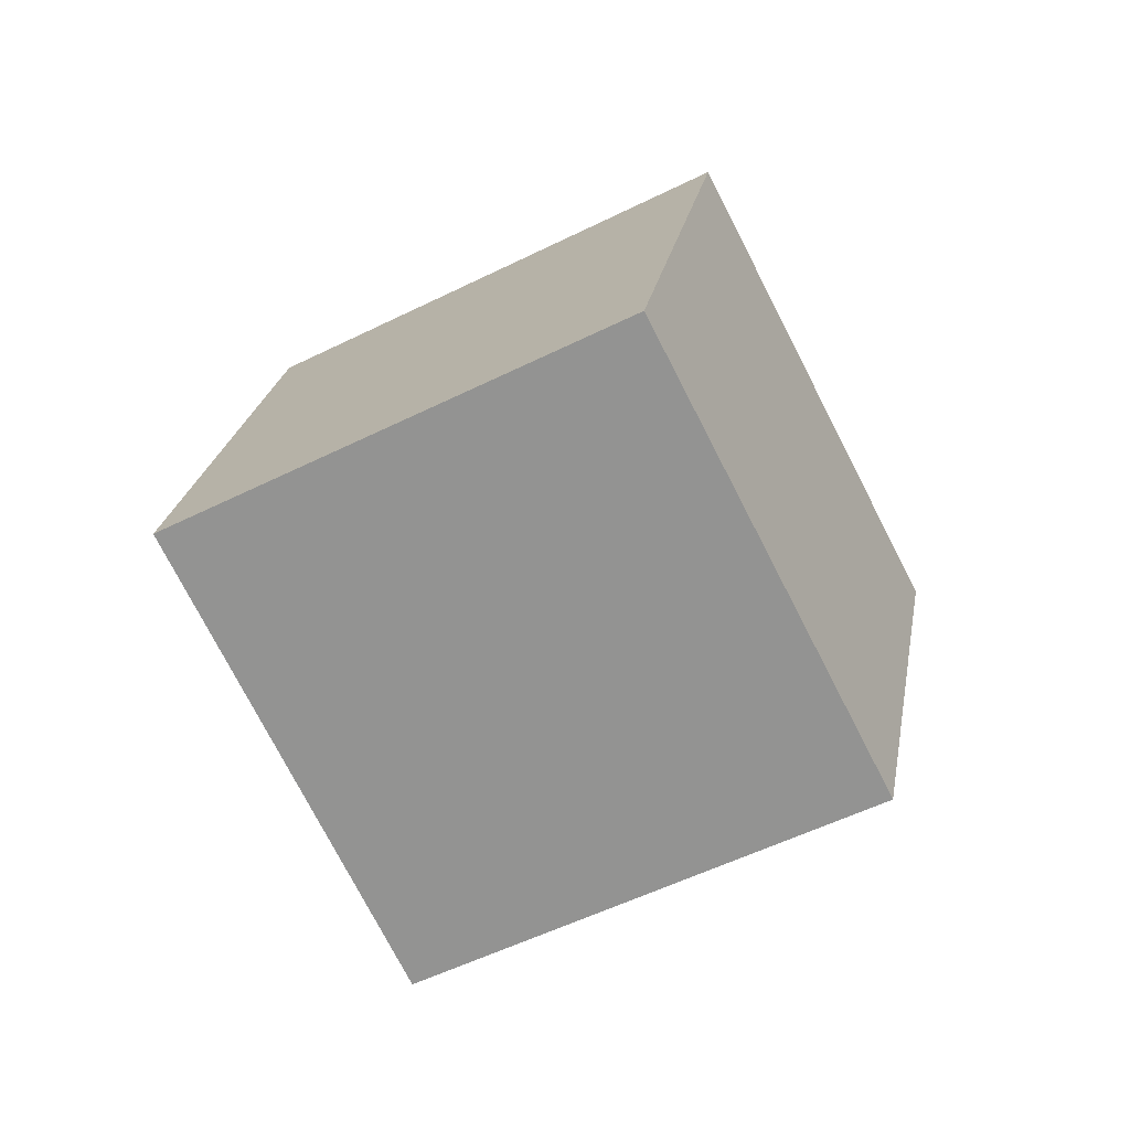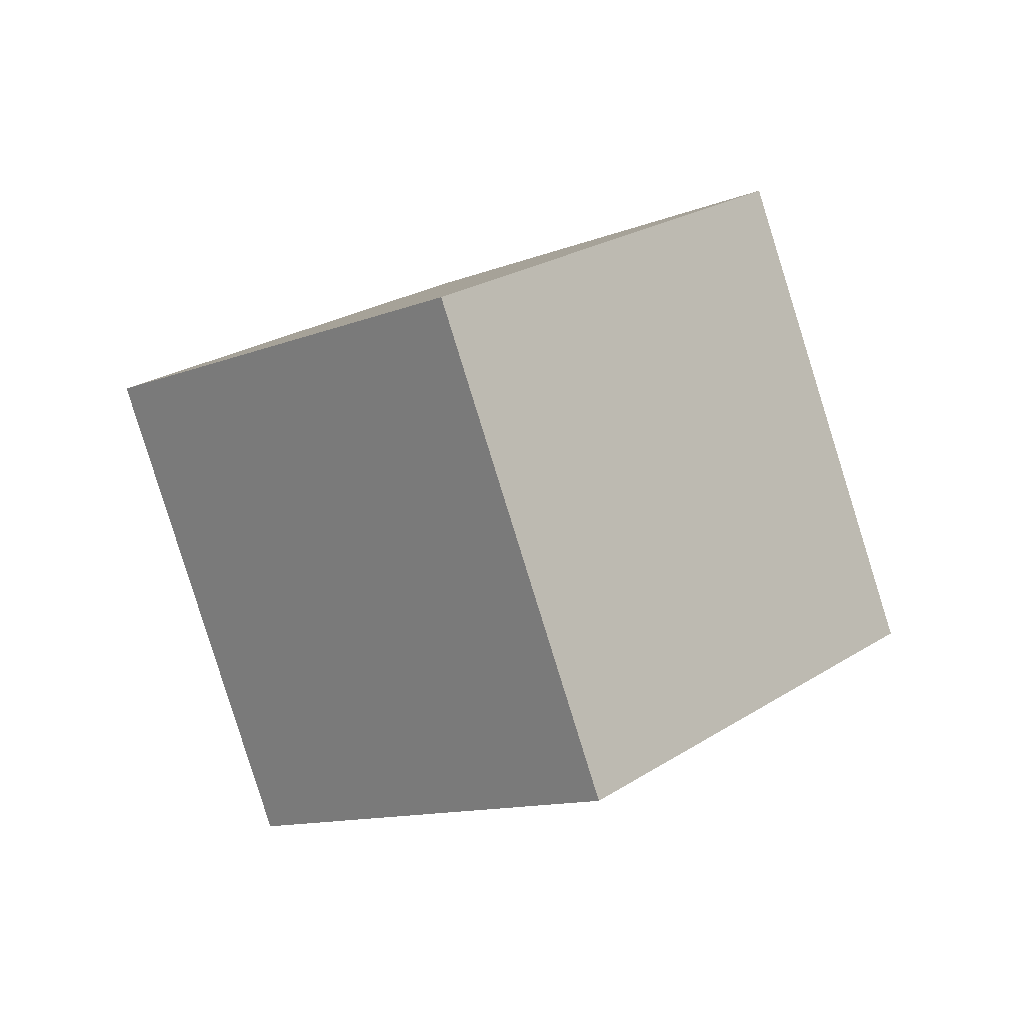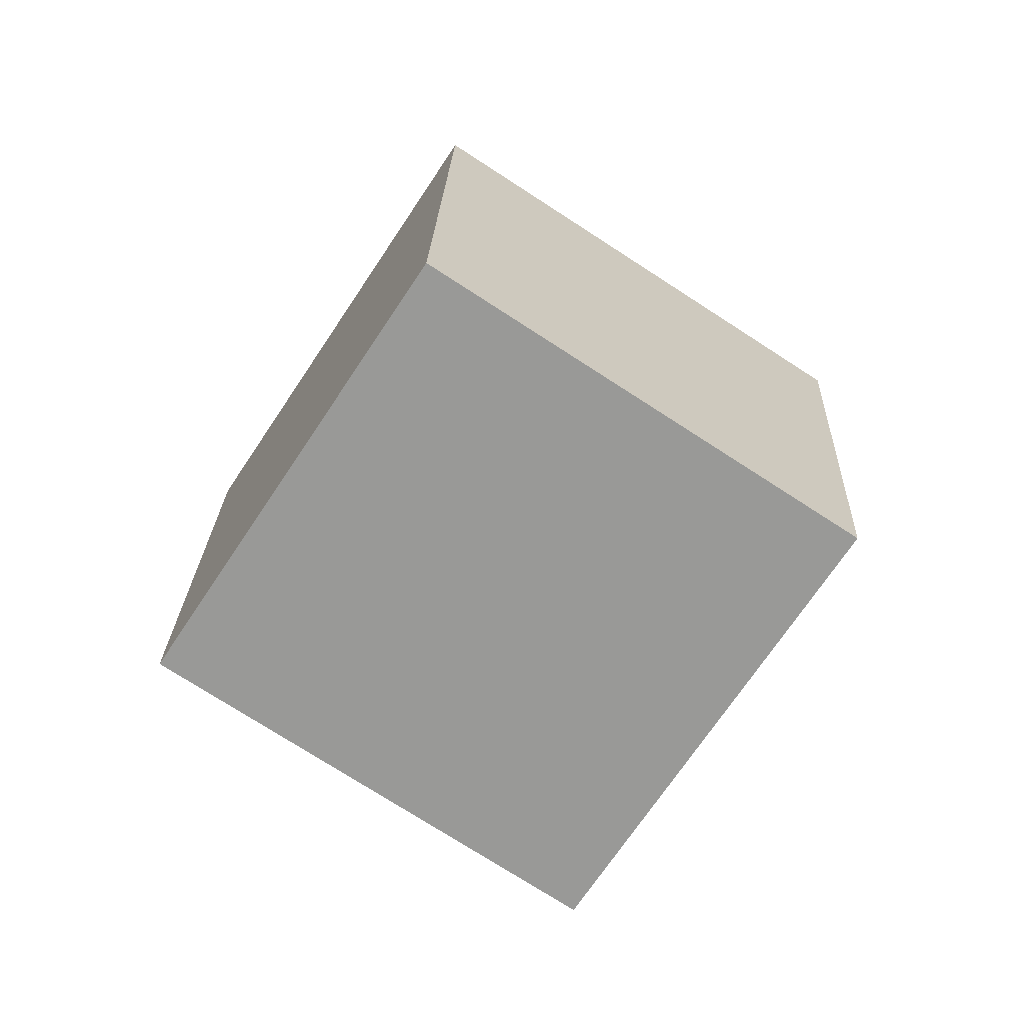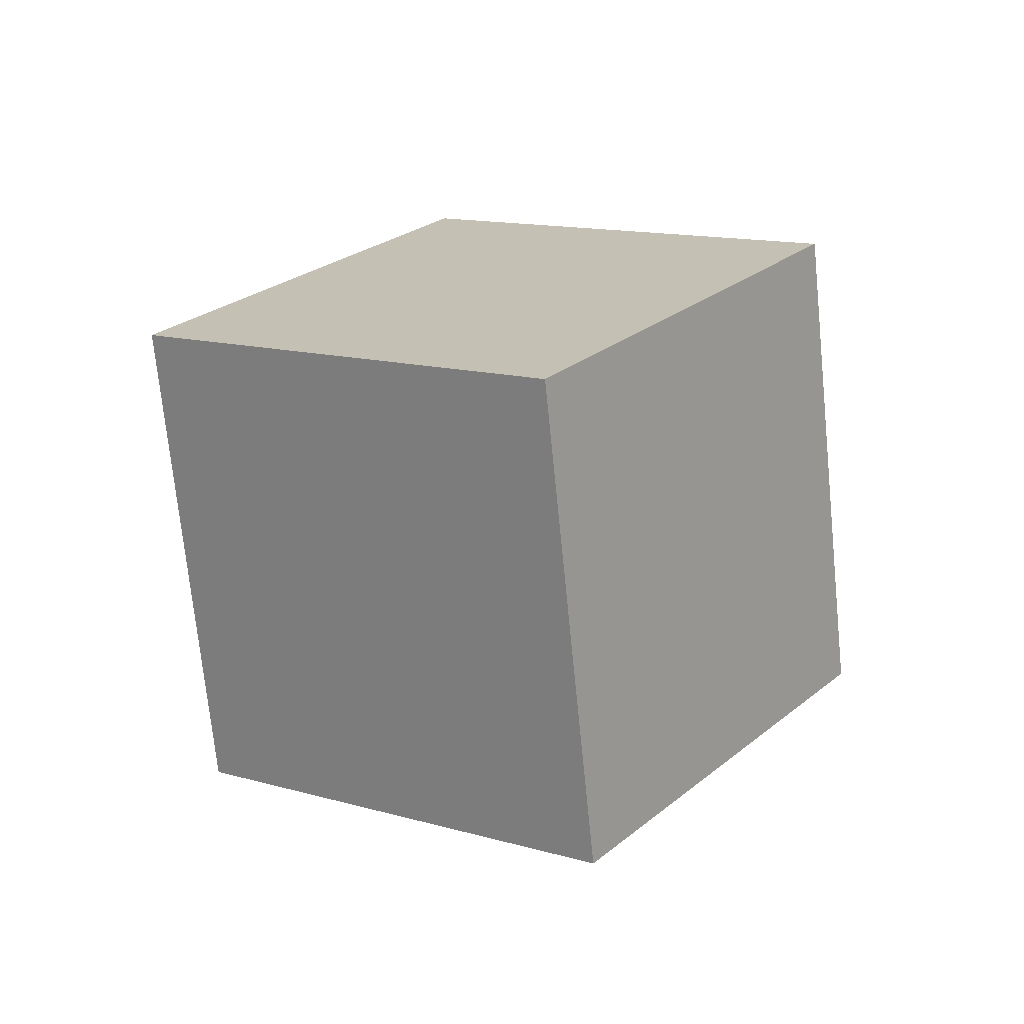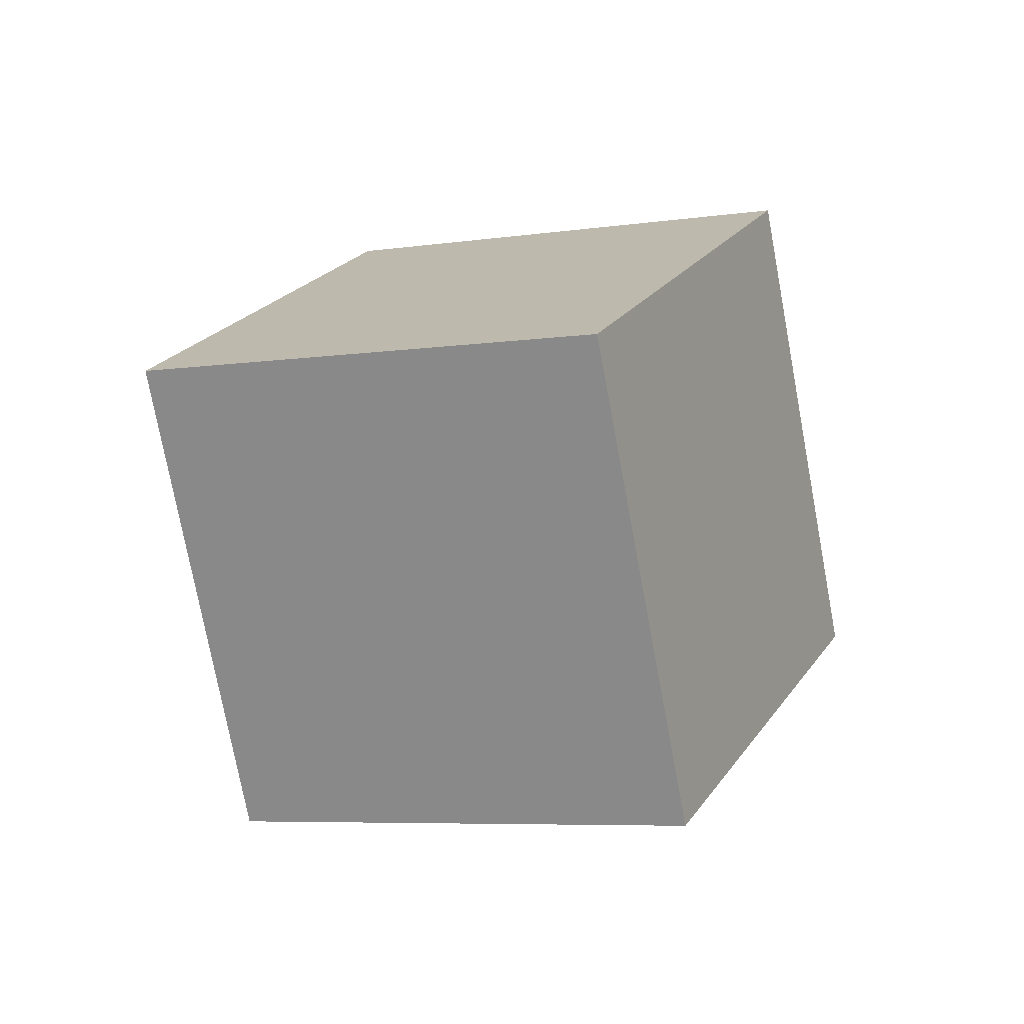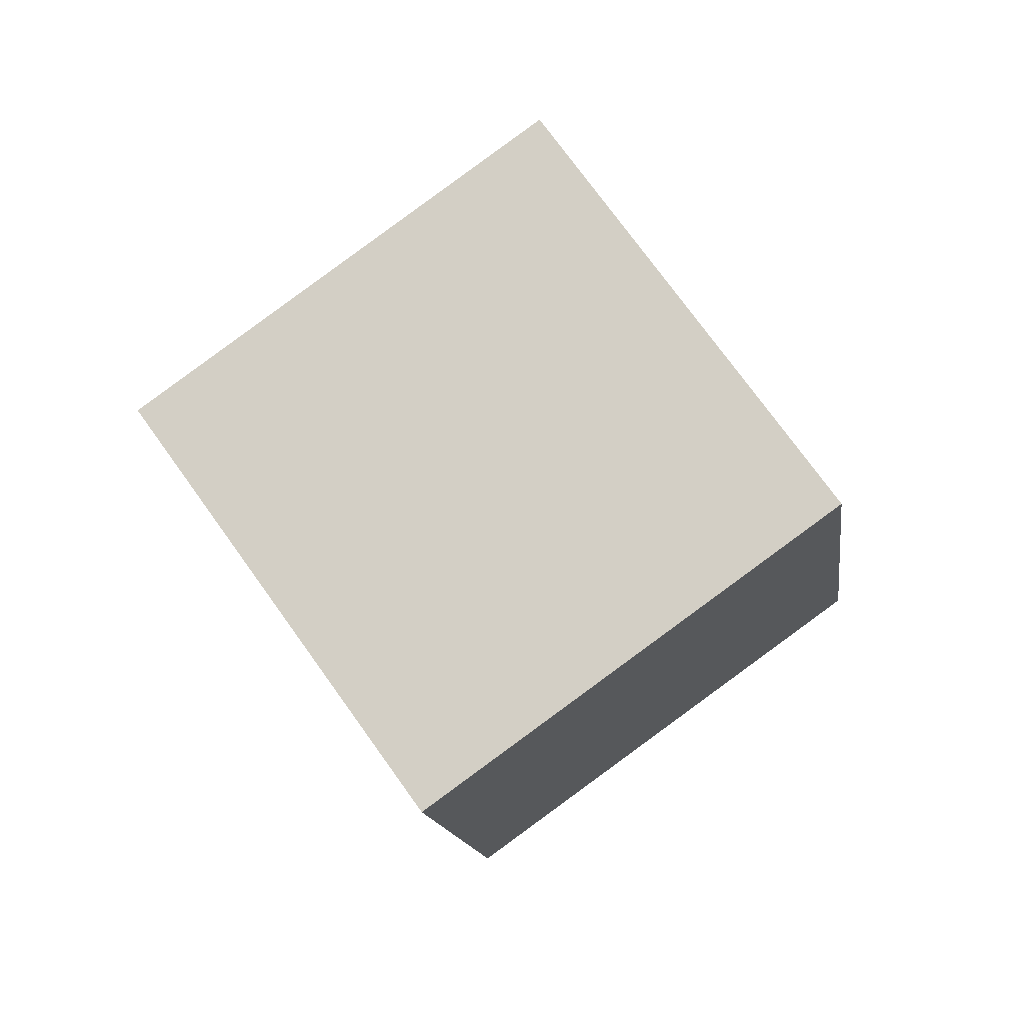
<metadata>
{"format":"obj","ext":"obj","renderer":"f3d","projection":"perspective","resolution":1024,"background":"white","views":[{"elev":65.7,"azim":23.7,"up":"+Z"},{"elev":69.7,"azim":111.5,"up":"+Y"},{"elev":57.0,"azim":-119.8,"up":"+Z"},{"elev":-34.1,"azim":-115.1,"up":"+Z"},{"elev":72.1,"azim":-133.4,"up":"+Y"},{"elev":-46.7,"azim":-112.7,"up":"+Y"}]}
</metadata>
<code>
o Cube.784_Cube.024
v -5.907 4.645 -1.288
v -6.172 4.812 -1.06
v -5.63 4.86 -1.123
v -5.895 5.027 -0.8948
v -5.851 4.369 -1.022
v -6.117 4.536 -0.7934
v -5.574 4.584 -0.8566
v -5.839 4.751 -0.6283
f 2 3 1
f 4 7 3
f 8 5 7
f 6 1 5
f 7 1 3
f 4 6 8
f 2 4 3
f 4 8 7
f 8 6 5
f 6 2 1
f 7 5 1
f 4 2 6

</code>
